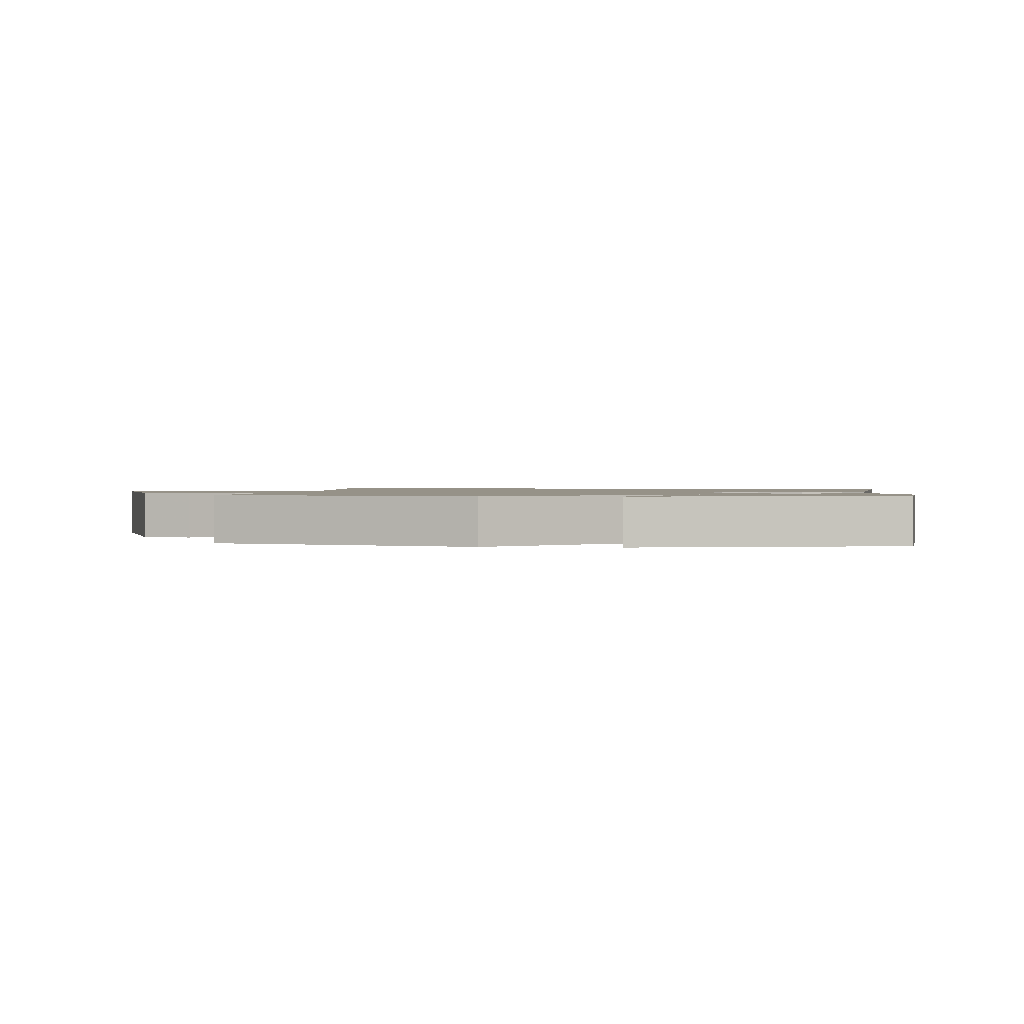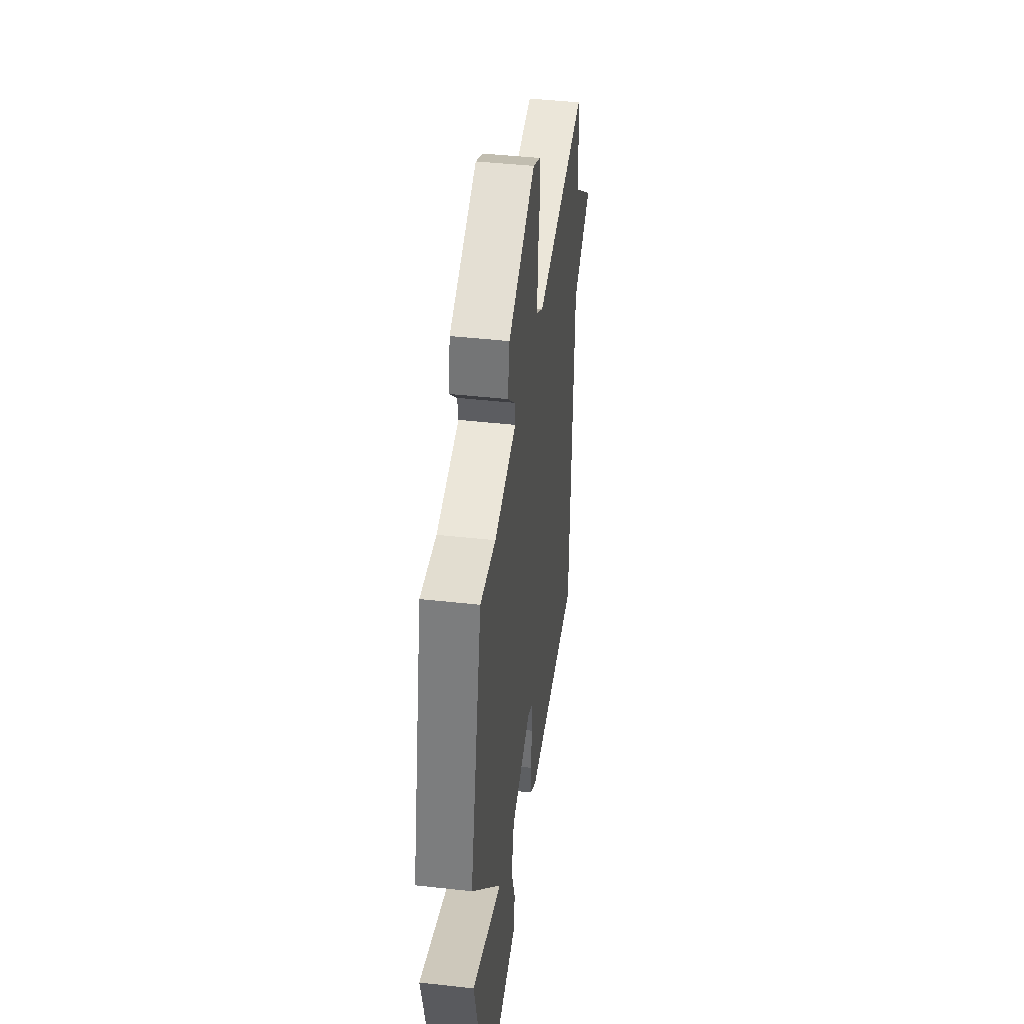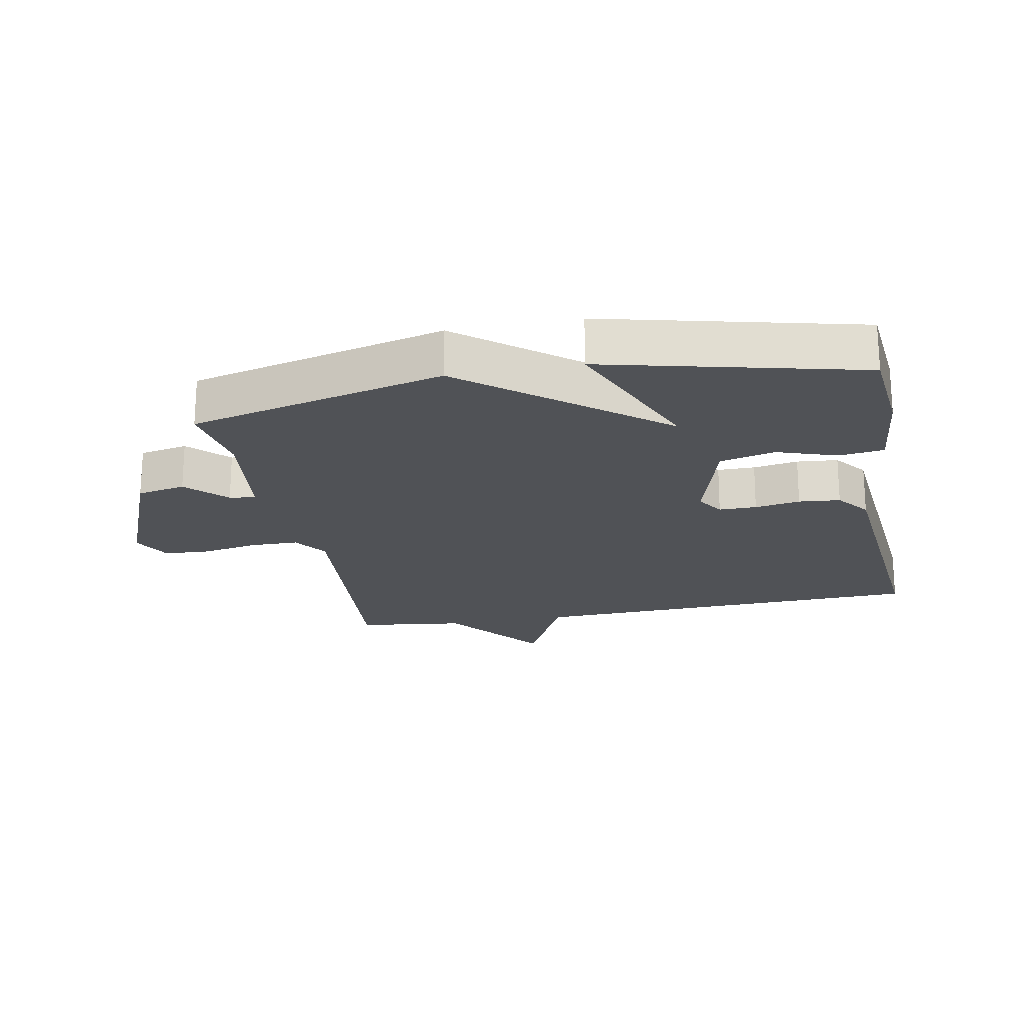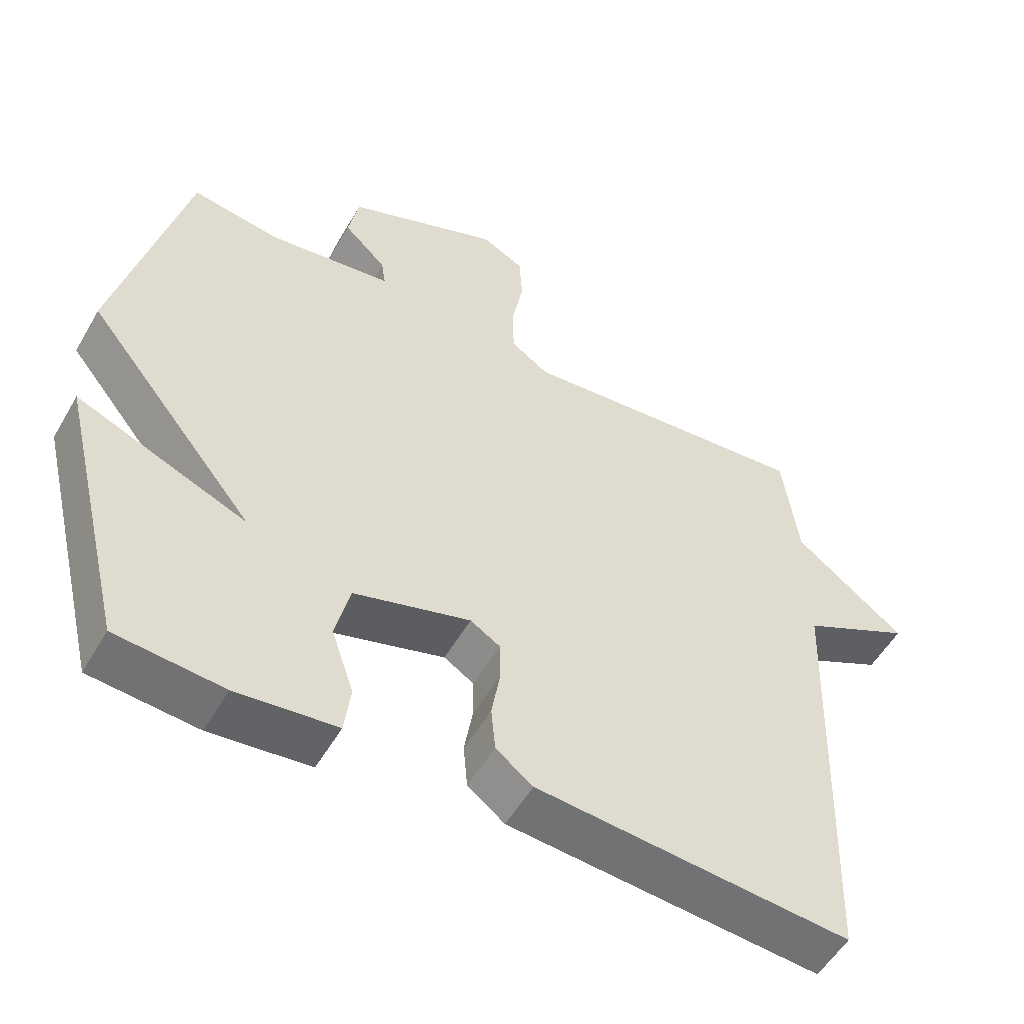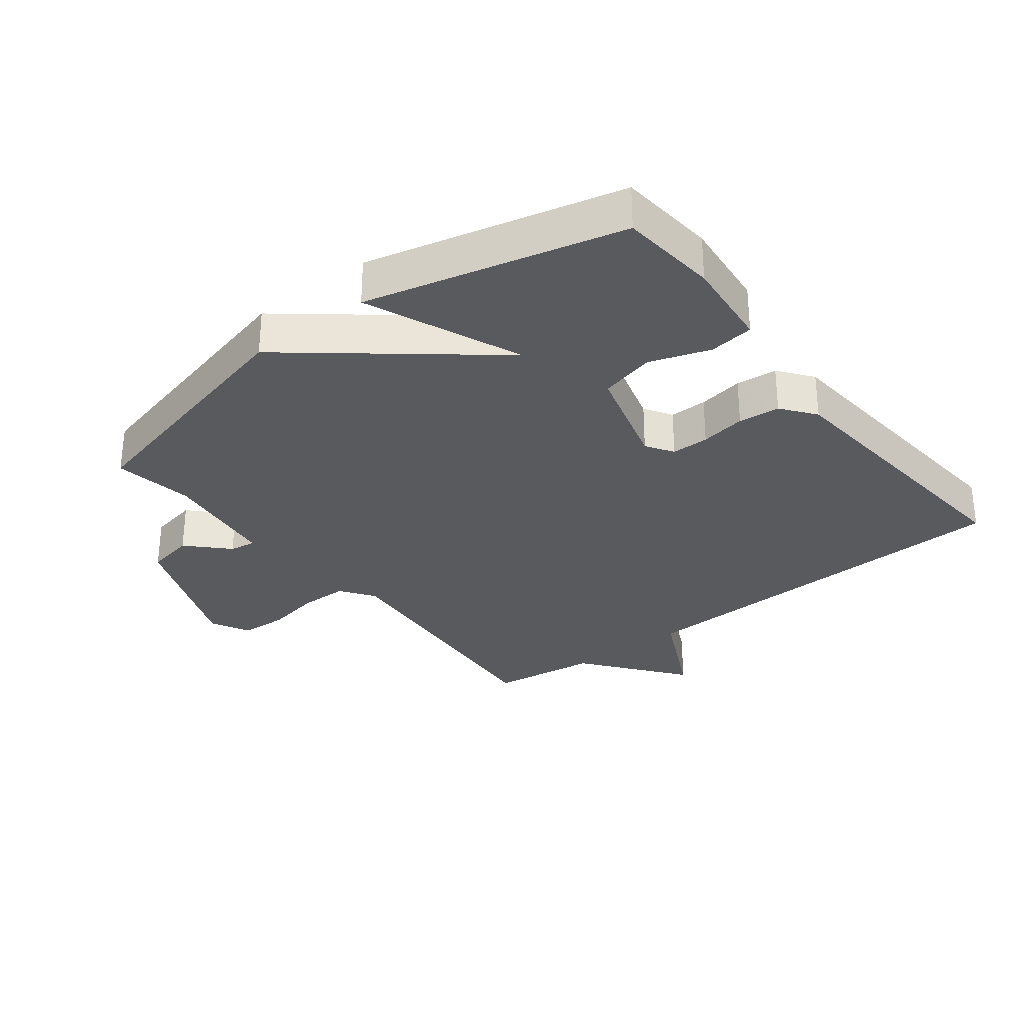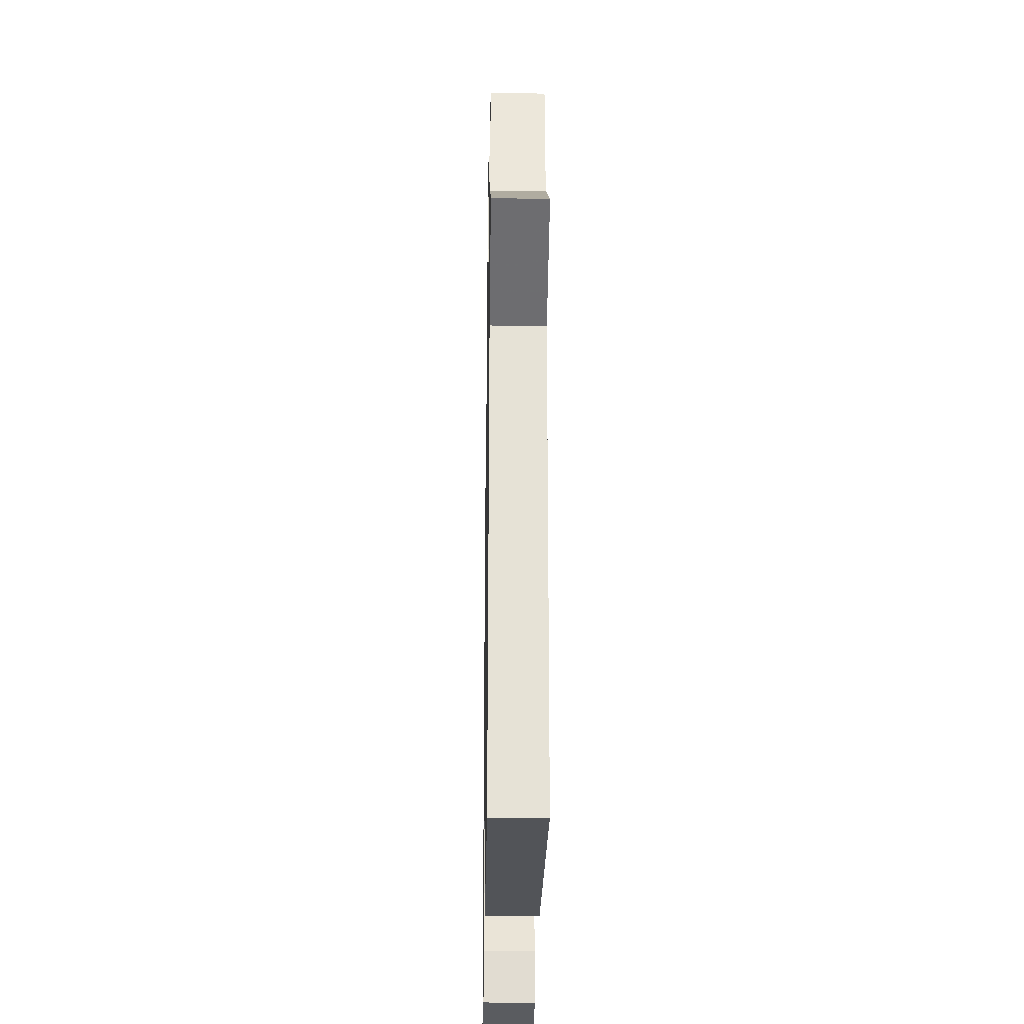
<metadata>
{"format":"obj","ext":"obj","renderer":"f3d","projection":"perspective","resolution":1024,"background":"white","views":[{"elev":1.2,"azim":96.6,"up":"+Y"},{"elev":43.8,"azim":97.5,"up":"+Z"},{"elev":-20.7,"azim":101.0,"up":"+Y"},{"elev":-53.6,"azim":150.5,"up":"+Z"},{"elev":-30.5,"azim":127.9,"up":"+Y"},{"elev":-27.8,"azim":-90.9,"up":"+Z"}]}
</metadata>
<code>
v -0.5 0.07 0.5
v -0.078 0.07 0.464
v -0.024 0.07 0.501
v -0.023 0.07 0.577
v -0.039 0.07 0.663
v -0.035 0.07 0.736
v 0.026 0.07 0.768
v 0.247 0.07 0.679
v 0.262 0.07 0.603
v 0.201 0.07 0.544
v 0.195 0.07 0.503
v 0.374 0.07 0.48
v 0.5 0.07 0.5
v 0.598 0.07 0.1
v 0.355 0.07 -0.2
v 0.598 0.07 -0.1
v 0.5 0.07 -0.5
v 0.347 0.07 -0.514
v 0.204 0.07 -0.499
v 0.195 0.07 -0.429
v 0.227 0.07 -0.335
v 0.206 0.07 -0.248
v 0.039 0.07 -0.2
v -0.004 0.07 -0.227
v -0.004 0.07 -0.286
v 0.008 0.07 -0.357
v 0.002 0.07 -0.422
v -0.051 0.07 -0.462
v -0.5 0.07 -0.5
v -0.522 0.07 0.131
v -0.68 0.07 0.209
v -0.522 0.07 0.331
v -0.5 0 0.5
v -0.078 0 0.464
v -0.024 0 0.501
v -0.023 0 0.577
v -0.039 0 0.663
v -0.035 0 0.736
v 0.026 0 0.768
v 0.247 0 0.679
v 0.262 0 0.603
v 0.201 0 0.544
v 0.195 0 0.503
v 0.374 0 0.48
v 0.5 0 0.5
v 0.598 0 0.1
v 0.355 0 -0.2
v 0.598 0 -0.1
v 0.5 0 -0.5
v 0.347 0 -0.514
v 0.204 0 -0.499
v 0.195 0 -0.429
v 0.227 0 -0.335
v 0.206 0 -0.248
v 0.039 0 -0.2
v -0.004 0 -0.227
v -0.004 0 -0.286
v 0.008 0 -0.357
v 0.002 0 -0.422
v -0.051 0 -0.462
v -0.5 0 -0.5
v -0.522 0 0.131
v -0.68 0 0.209
v -0.522 0 0.331
f 30 31 32
f 30 32 1
f 29 30 1
f 28 29 1
f 27 28 1
f 26 27 1
f 25 26 1
f 24 25 1 2
f 23 24 2 3
f 22 23 3 4
f 19 20 21
f 18 19 21
f 17 18 21
f 16 17 21
f 15 16 21
f 15 21 22
f 14 15 22
f 13 14 22
f 12 13 22
f 11 12 22
f 8 9 10
f 7 8 10
f 6 7 10
f 5 6 10
f 4 5 10
f 4 10 11
f 4 11 22
f 64 63 62
f 33 64 62
f 33 62 61
f 33 61 60
f 33 60 59
f 33 59 58
f 33 58 57
f 34 33 57 56
f 35 34 56 55
f 36 35 55 54
f 53 52 51
f 53 51 50
f 53 50 49
f 53 49 48
f 53 48 47
f 54 53 47
f 54 47 46
f 54 46 45
f 54 45 44
f 54 44 43
f 42 41 40
f 42 40 39
f 42 39 38
f 42 38 37
f 42 37 36
f 43 42 36
f 54 43 36
f 1 33 34 2
f 2 34 35 3
f 3 35 36 4
f 4 36 37 5
f 5 37 38 6
f 6 38 39 7
f 7 39 40 8
f 8 40 41 9
f 9 41 42 10
f 10 42 43 11
f 11 43 44 12
f 12 44 45 13
f 13 45 46 14
f 14 46 47 15
f 15 47 48 16
f 16 48 49 17
f 17 49 50 18
f 18 50 51 19
f 19 51 52 20
f 20 52 53 21
f 21 53 54 22
f 22 54 55 23
f 23 55 56 24
f 24 56 57 25
f 25 57 58 26
f 26 58 59 27
f 27 59 60 28
f 28 60 61 29
f 29 61 62 30
f 30 62 63 31
f 31 63 64 32
f 32 64 33 1

</code>
